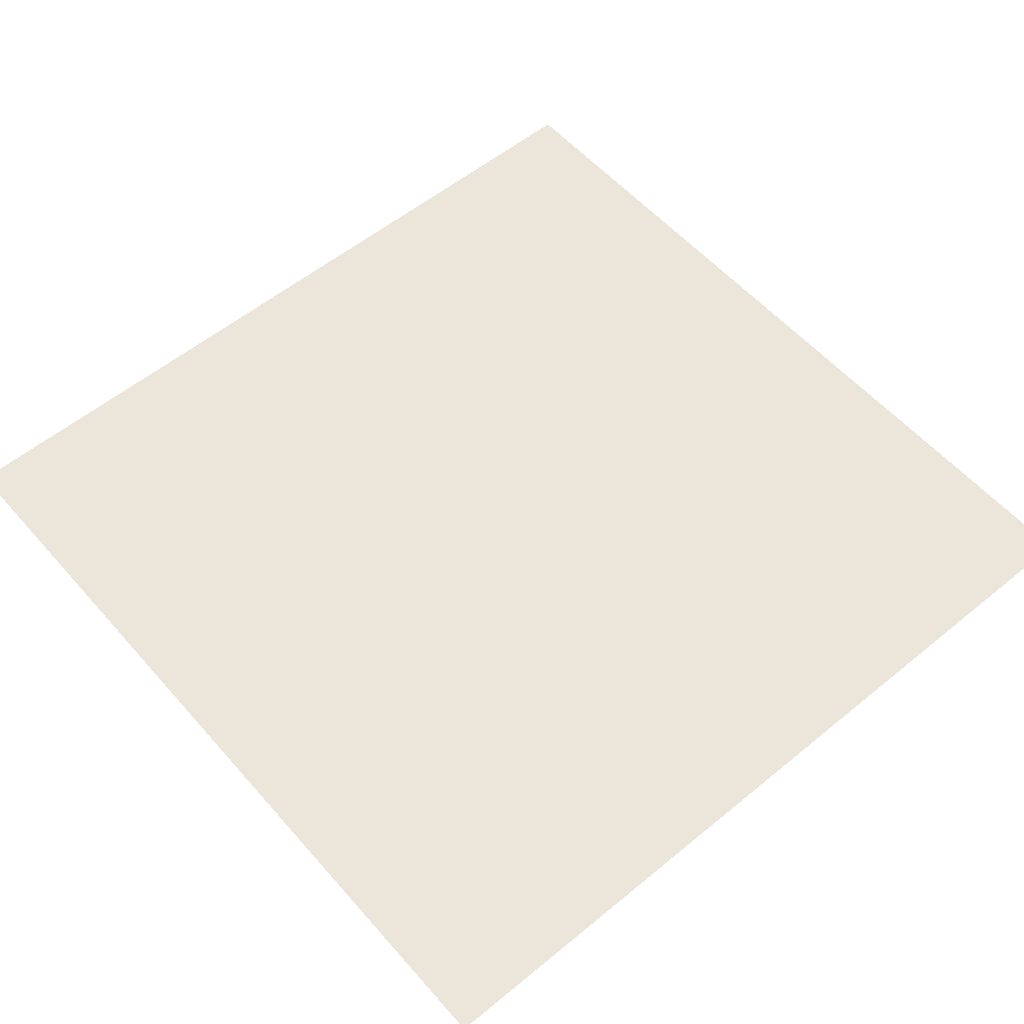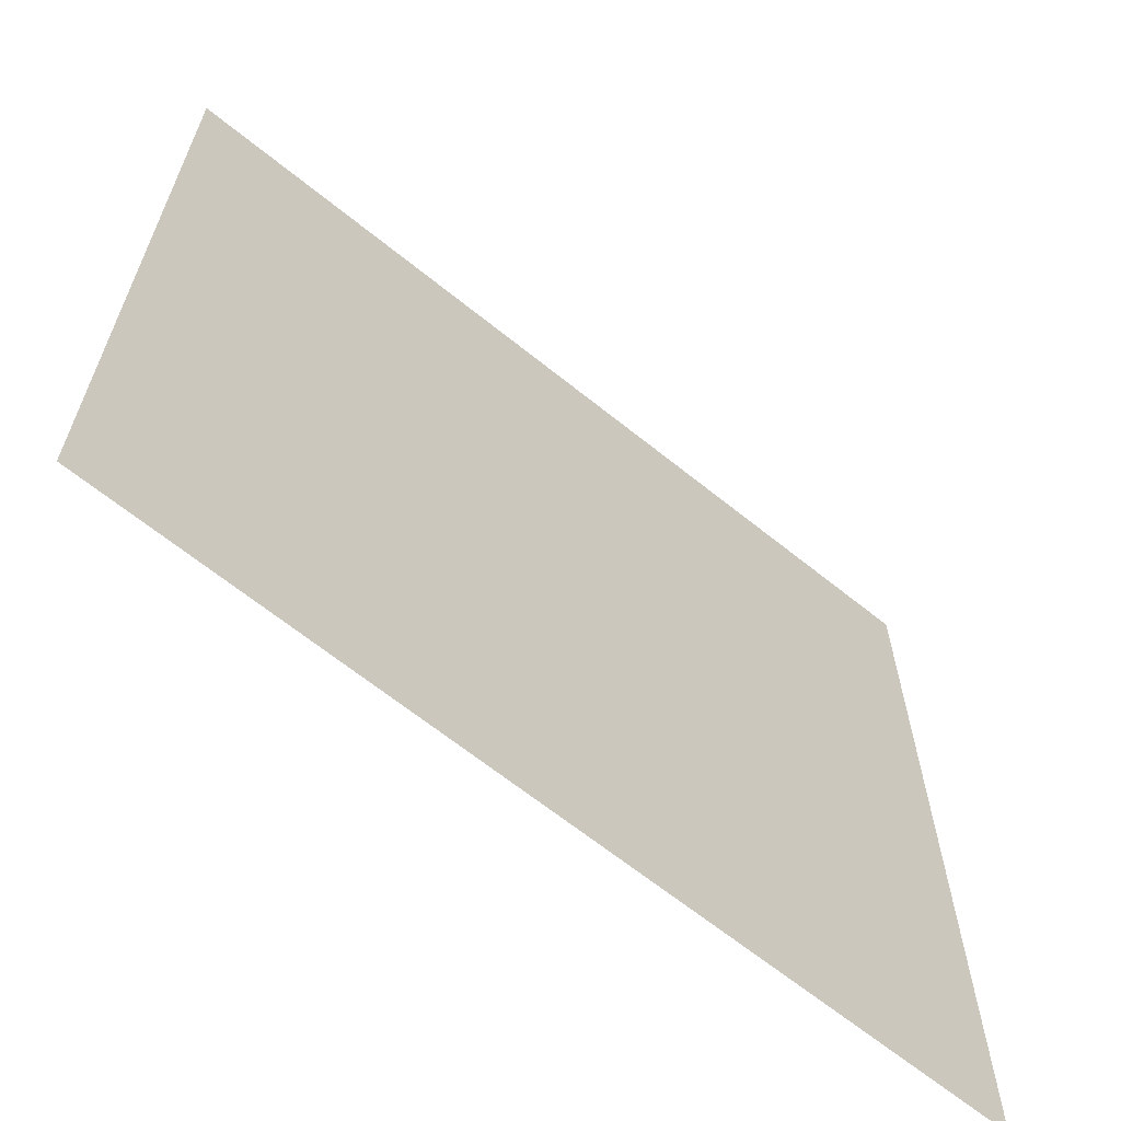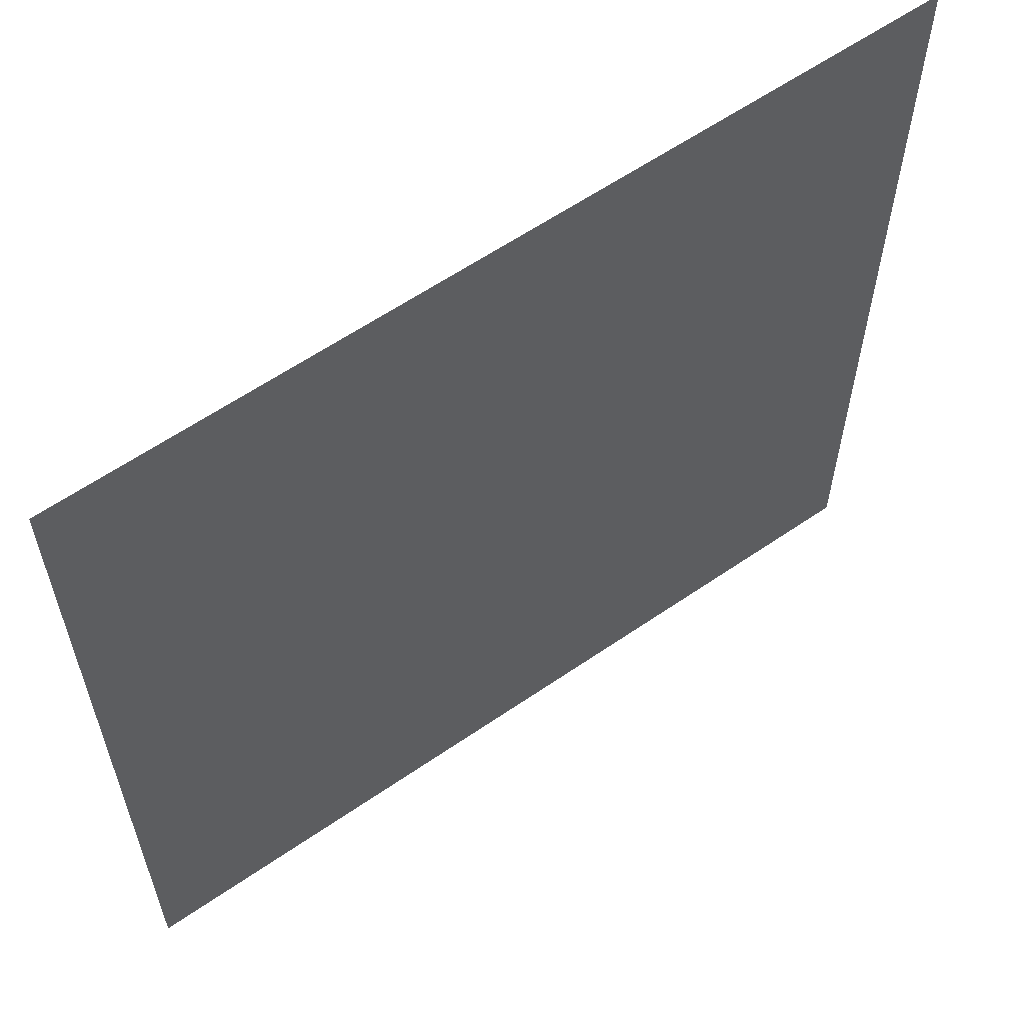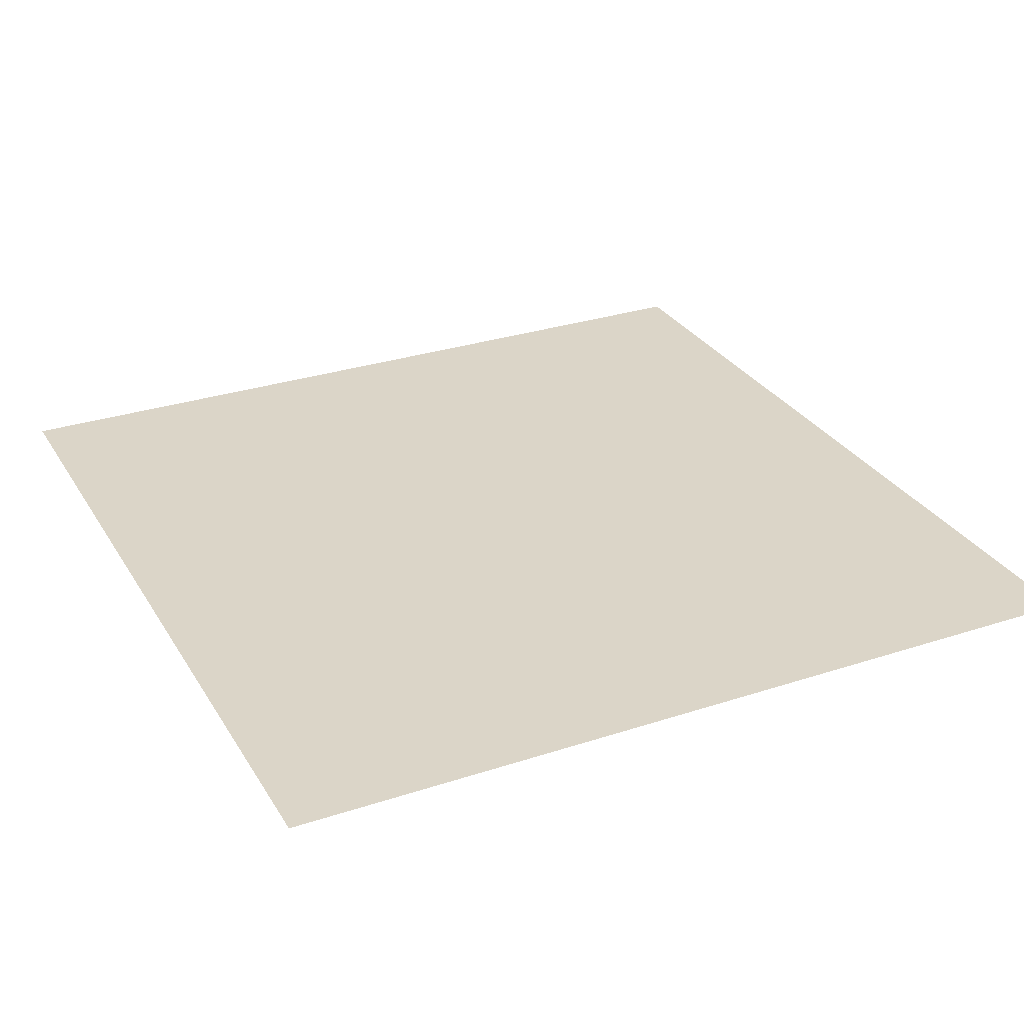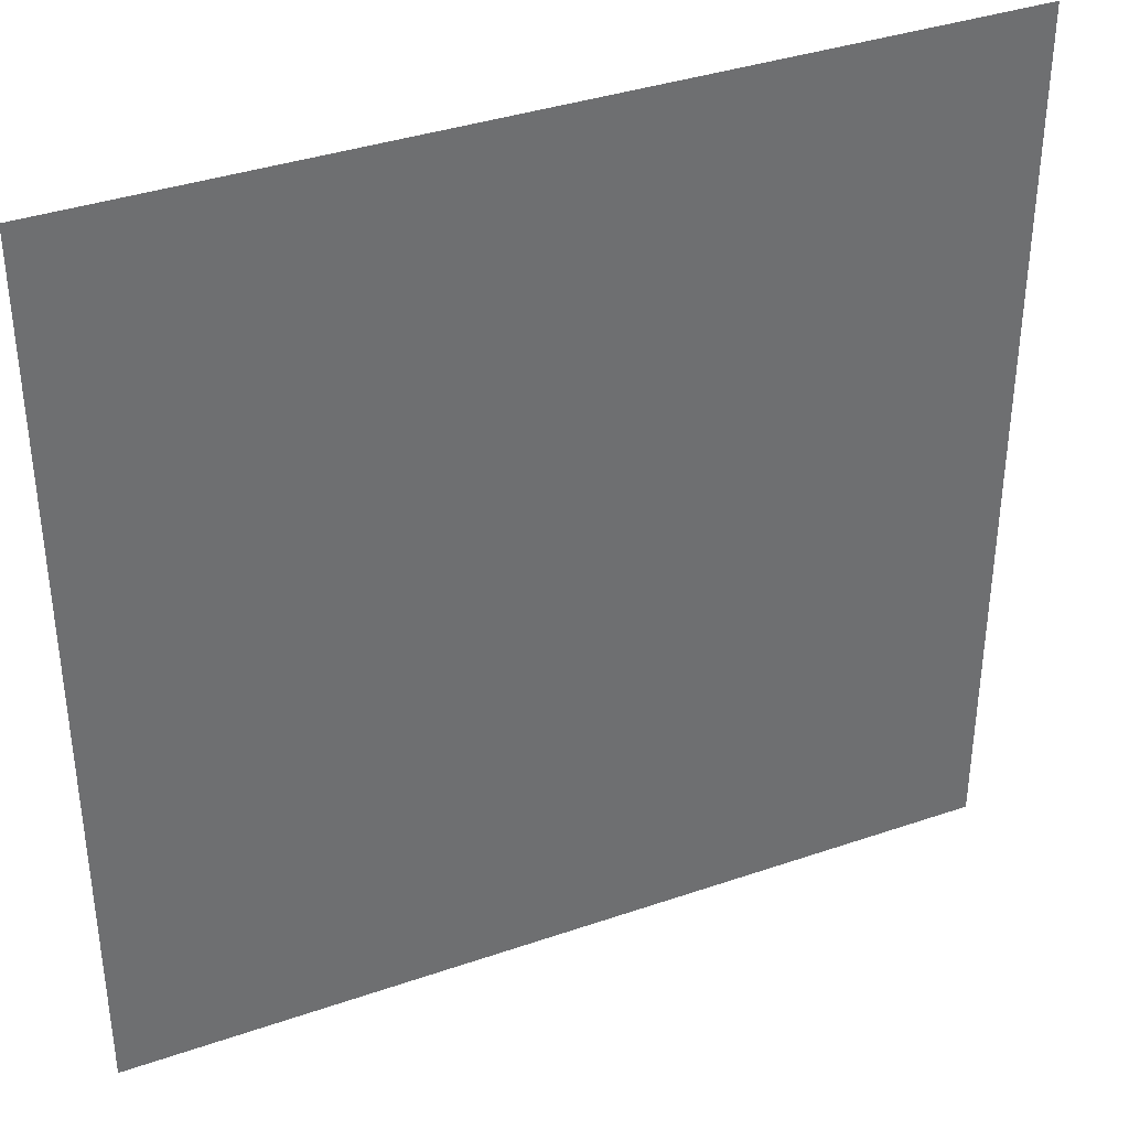
<metadata>
{"format":"obj","ext":"obj","renderer":"f3d","projection":"perspective","resolution":1024,"background":"white","views":[{"elev":56.3,"azim":139.4,"up":"+Y"},{"elev":-65.2,"azim":140.9,"up":"+Z"},{"elev":60.7,"azim":-35.1,"up":"+Z"},{"elev":29.6,"azim":154.2,"up":"+Y"},{"elev":37.2,"azim":-23.9,"up":"+Z"}]}
</metadata>
<code>
o Plane.002_Plane.003
v 0.4724 0.2569 0.4766
v -0.498 0.2569 0.4766
v 0.4614 -0.002748 0.5017
v -0.4869 -0.002748 0.5017
f 1 3 4 2
o Plane.001
v 0.4867 0.2558 -0.4879
v -0.4836 0.2558 -0.4879
v 0.4757 -0.00936 -0.4984
v -0.4726 -0.00936 -0.4984
f 5 7 8 6
o Plane
v -0.4846 0.2573 0.4771
v 0.48 0.2573 0.4771
v -0.4846 0.2573 -0.4875
v 0.48 0.2573 -0.4875
f 9 10 12 11
o stairs_bottom
v -0.5 0.001104 0.5
v -0.5 0.001104 -0.5
v 0.5 0.001104 -0.5
v 0.5 0.001104 0.5
f 13 14 15 16

</code>
